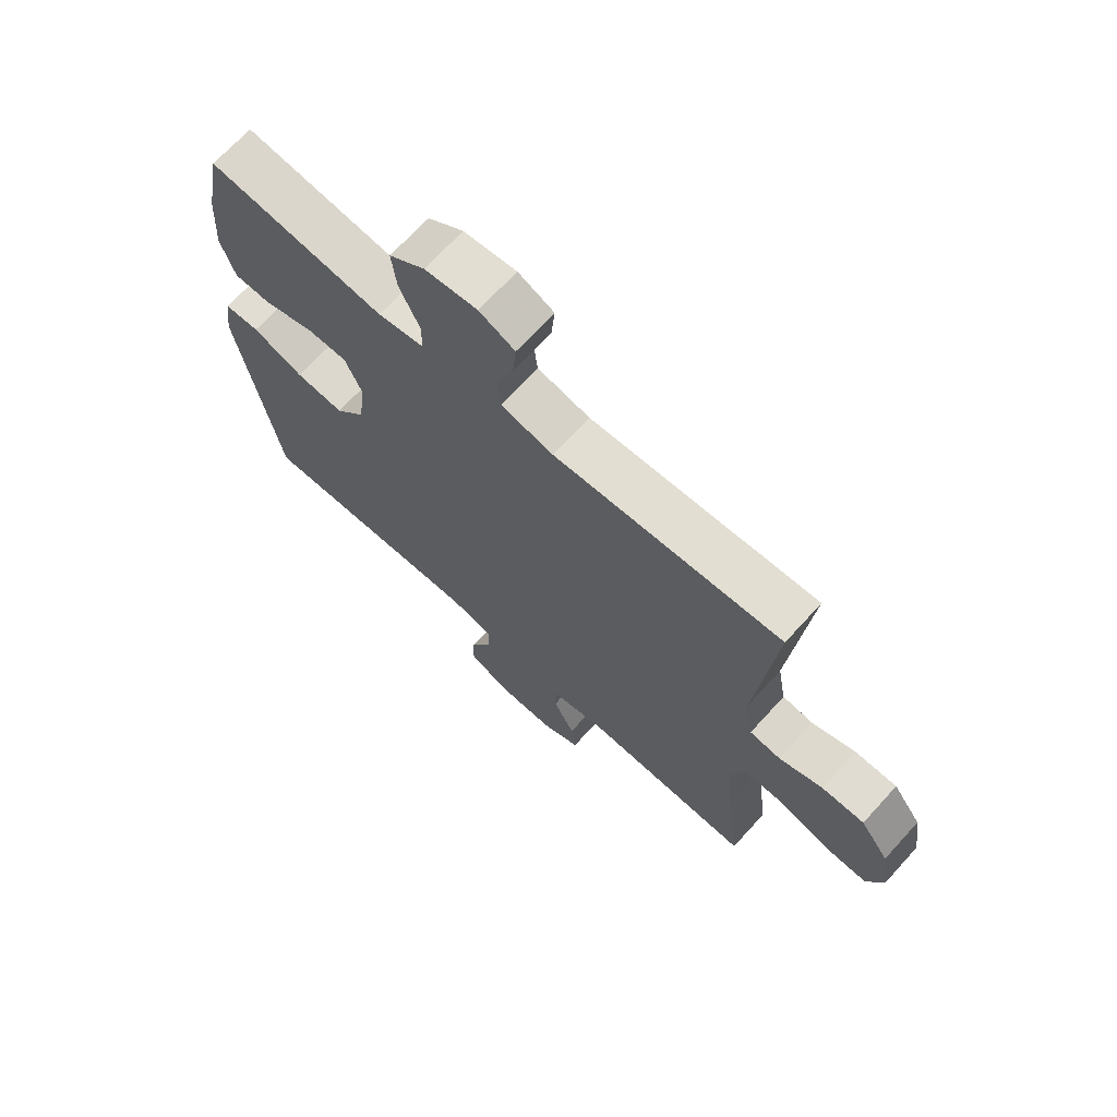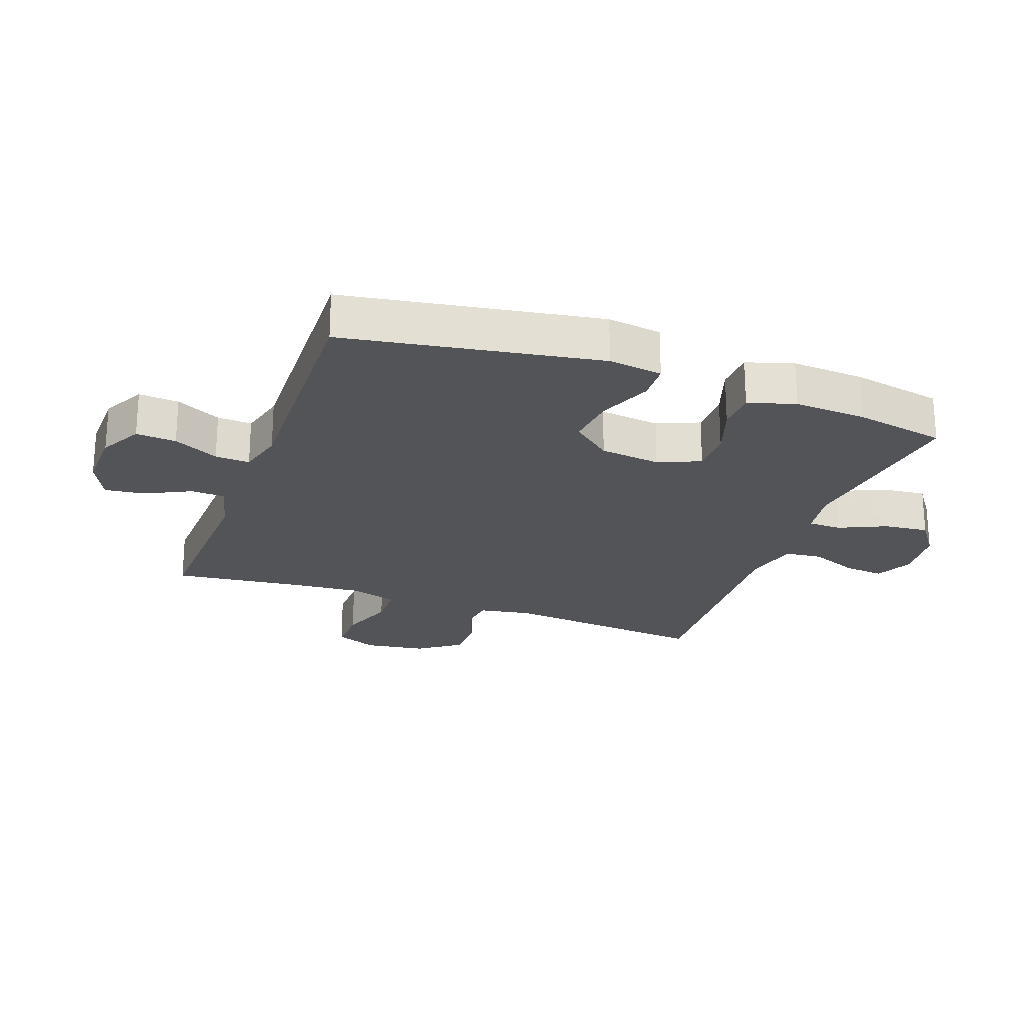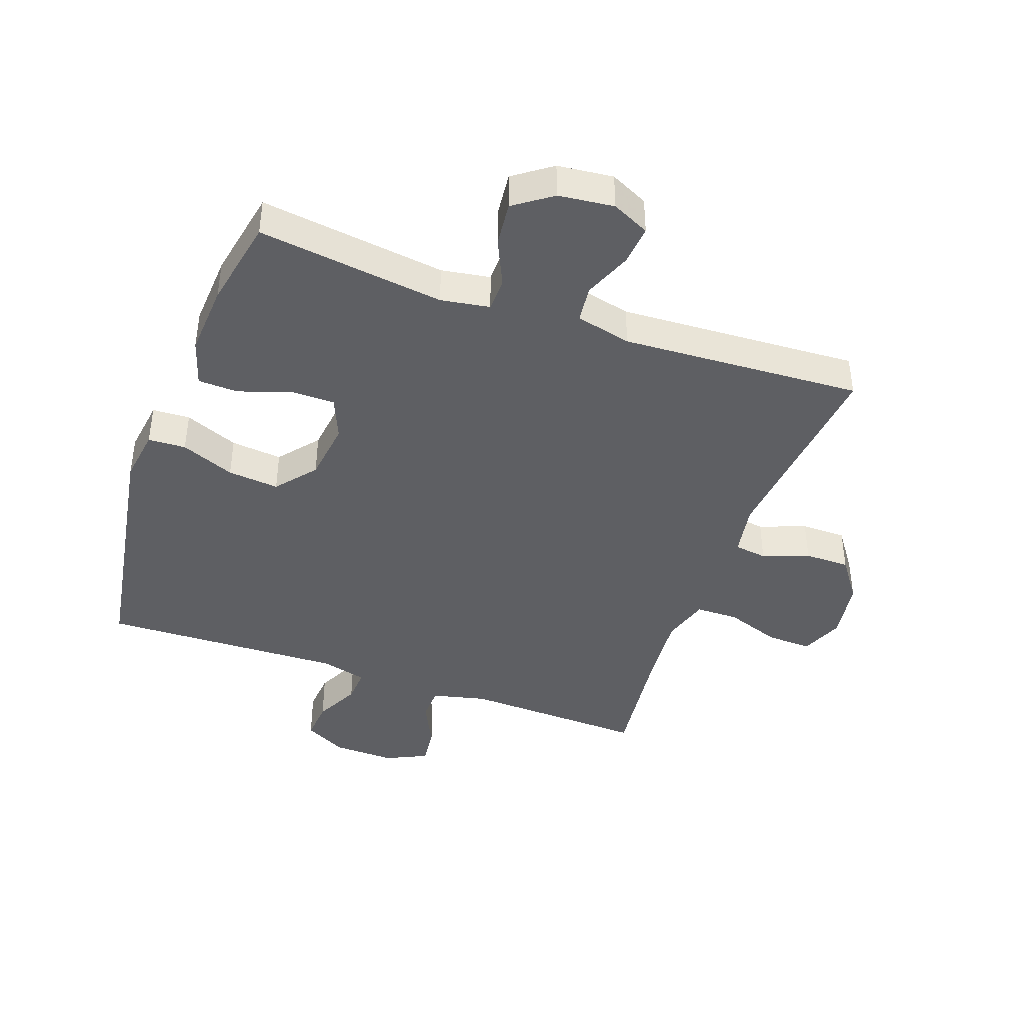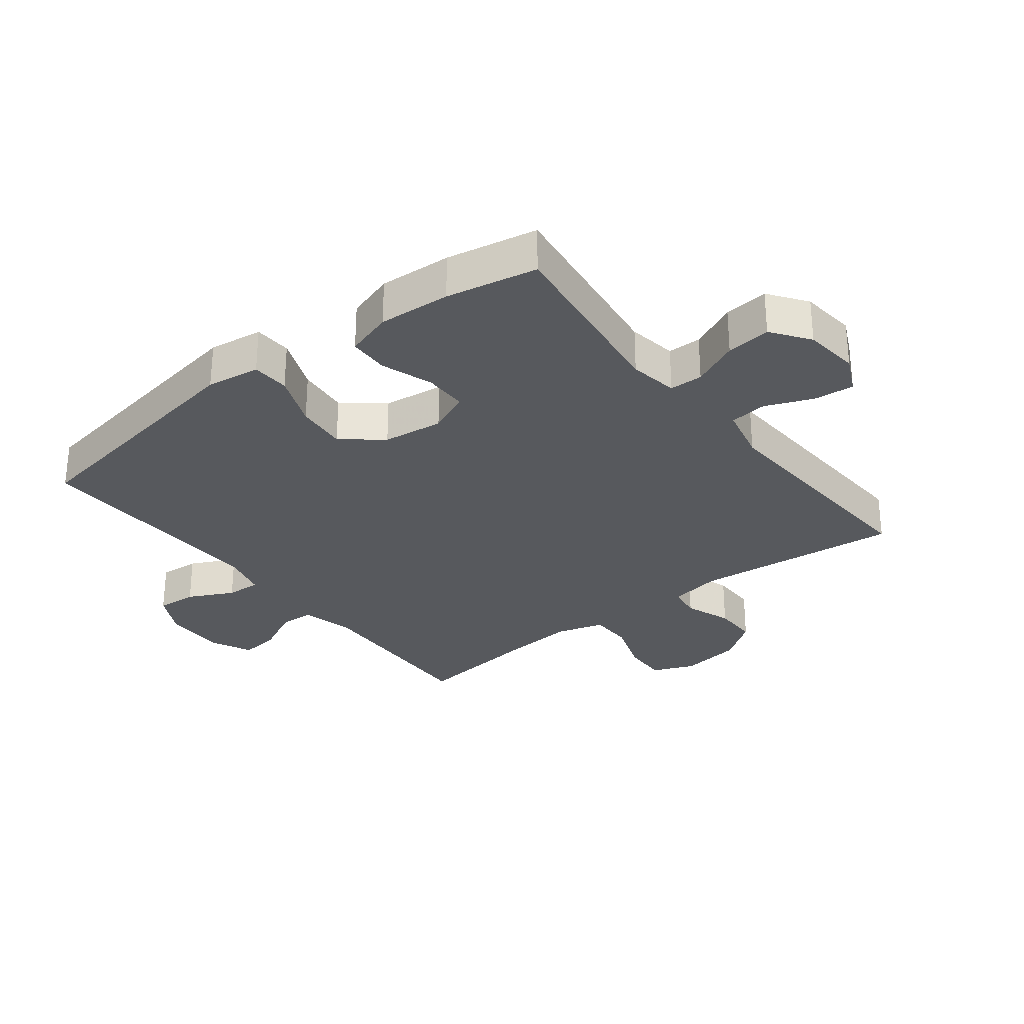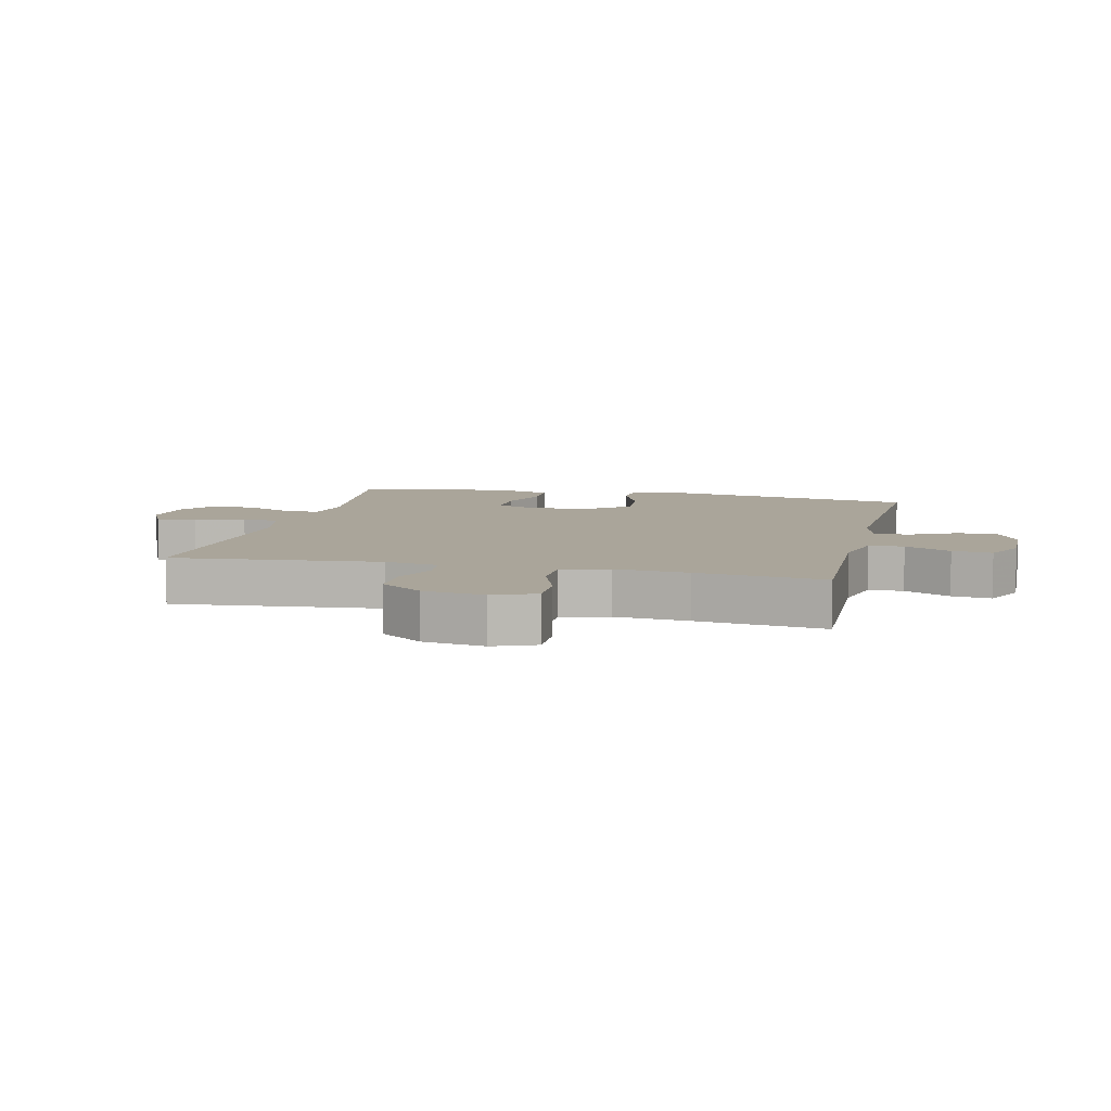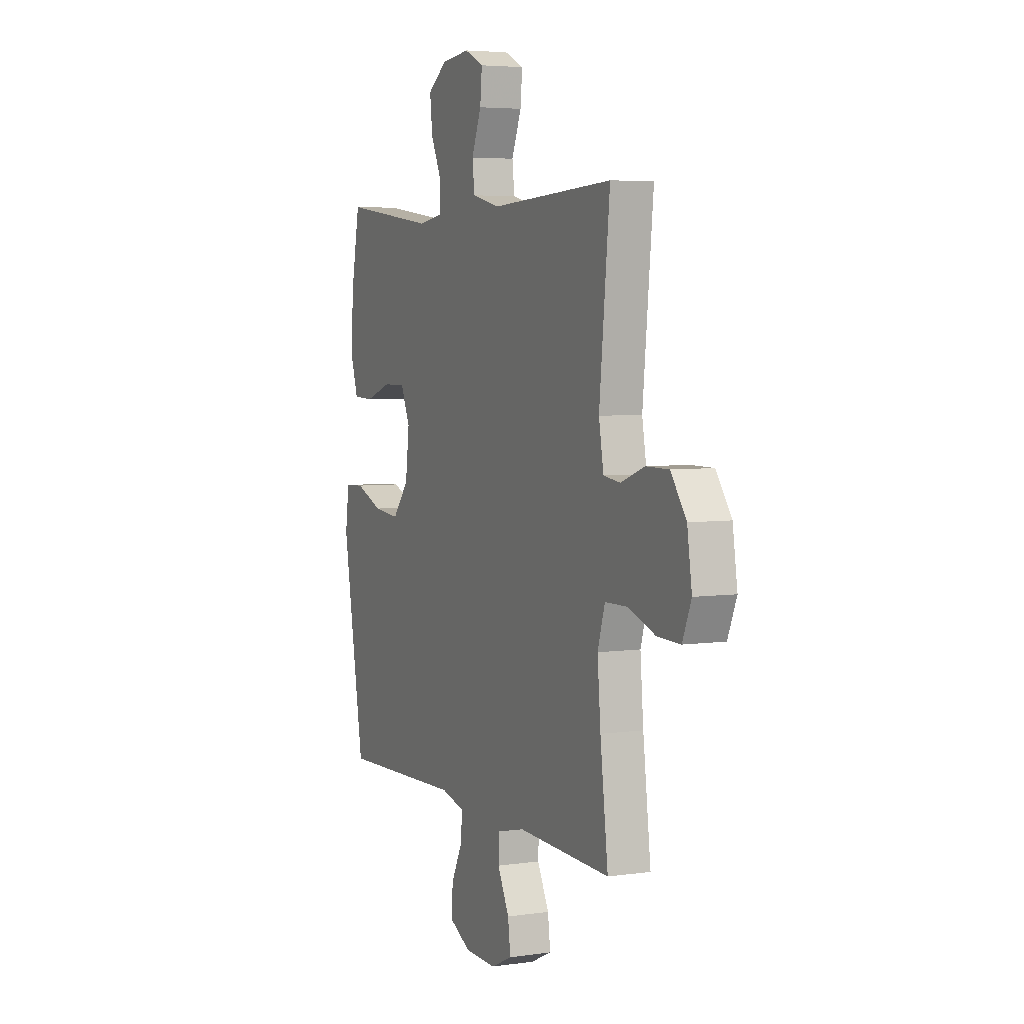
<metadata>
{"format":"obj","ext":"obj","renderer":"f3d","projection":"perspective","resolution":1024,"background":"white","views":[{"elev":69.2,"azim":42.3,"up":"+Z"},{"elev":-23.2,"azim":-110.1,"up":"+Y"},{"elev":-42.0,"azim":-19.8,"up":"+Y"},{"elev":-29.4,"azim":-52.2,"up":"+Y"},{"elev":7.7,"azim":103.3,"up":"+Y"},{"elev":4.9,"azim":65.5,"up":"+Z"}]}
</metadata>
<code>
v -0.5 0.07 -0.5
v -0.569 0.07 -0.09
v -0.557 0.07 -0.003
v -0.496 0.07 0
v -0.409 0.07 -0.035
v -0.326 0.07 -0.043
v -0.274 0.07 0.021
v -0.262 0.07 0.119
v -0.291 0.07 0.187
v -0.362 0.07 0.187
v -0.446 0.07 0.158
v -0.511 0.07 0.16
v -0.535 0.07 0.236
v -0.528 0.07 0.353
v -0.5 0.07 0.5
v -0.198 0.07 0.461
v -0.119 0.07 0.474
v -0.118 0.07 0.528
v -0.153 0.07 0.604
v -0.161 0.07 0.676
v -0.1 0.07 0.72
v -0.01 0.07 0.73
v 0.051 0.07 0.701
v 0.045 0.07 0.636
v 0.014 0.07 0.559
v 0.021 0.07 0.499
v 0.111 0.07 0.478
v 0.5 0.07 0.5
v 0.467 0.07 0.166
v 0.482 0.07 0.081
v 0.535 0.07 0.074
v 0.61 0.07 0.102
v 0.683 0.07 0.102
v 0.732 0.07 0.034
v 0.747 0.07 -0.065
v 0.719 0.07 -0.133
v 0.646 0.07 -0.131
v 0.557 0.07 -0.1
v 0.488 0.07 -0.101
v 0.465 0.07 -0.177
v 0.475 0.07 -0.295
v 0.5 0.07 -0.5
v 0.204 0.07 -0.49
v 0.116 0.07 -0.511
v 0.114 0.07 -0.567
v 0.151 0.07 -0.641
v 0.159 0.07 -0.705
v 0.092 0.07 -0.737
v -0.009 0.07 -0.735
v -0.078 0.07 -0.699
v -0.073 0.07 -0.634
v -0.037 0.07 -0.561
v -0.034 0.07 -0.505
v -0.109 0.07 -0.486
v -0.5 0 -0.5
v -0.569 0 -0.09
v -0.557 0 -0.003
v -0.496 0 0
v -0.409 0 -0.035
v -0.326 0 -0.043
v -0.274 0 0.021
v -0.262 0 0.119
v -0.291 0 0.187
v -0.362 0 0.187
v -0.446 0 0.158
v -0.511 0 0.16
v -0.535 0 0.236
v -0.528 0 0.353
v -0.5 0 0.5
v -0.198 0 0.461
v -0.119 0 0.474
v -0.118 0 0.528
v -0.153 0 0.604
v -0.161 0 0.676
v -0.1 0 0.72
v -0.01 0 0.73
v 0.051 0 0.701
v 0.045 0 0.636
v 0.014 0 0.559
v 0.021 0 0.499
v 0.111 0 0.478
v 0.5 0 0.5
v 0.467 0 0.166
v 0.482 0 0.081
v 0.535 0 0.074
v 0.61 0 0.102
v 0.683 0 0.102
v 0.732 0 0.034
v 0.747 0 -0.065
v 0.719 0 -0.133
v 0.646 0 -0.131
v 0.557 0 -0.1
v 0.488 0 -0.101
v 0.465 0 -0.177
v 0.475 0 -0.295
v 0.5 0 -0.5
v 0.204 0 -0.49
v 0.116 0 -0.511
v 0.114 0 -0.567
v 0.151 0 -0.641
v 0.159 0 -0.705
v 0.092 0 -0.737
v -0.009 0 -0.735
v -0.078 0 -0.699
v -0.073 0 -0.634
v -0.037 0 -0.561
v -0.034 0 -0.505
v -0.109 0 -0.486
f 49 50 51 52
f 49 52 53
f 48 49 53
f 45 46 47 48
f 44 45 48 53
f 43 44 53 54
f 41 42 43
f 40 41 43 54
f 35 36 37 38
f 35 38 39
f 34 35 39
f 31 32 33 34
f 30 31 34 39
f 29 30 39 40
f 27 28 29
f 26 27 29 40
f 22 23 24 25
f 22 25 26
f 21 22 26
f 18 19 20 21
f 17 18 21 26
f 13 14 15 16
f 13 16 17
f 10 11 12 13
f 9 10 13 17
f 8 9 17 26
f 2 3 4 5
f 2 5 6
f 1 2 6
f 54 1 6 7
f 26 40 54
f 7 8 26 54
f 106 105 104 103
f 107 106 103
f 107 103 102
f 102 101 100 99
f 107 102 99 98
f 108 107 98 97
f 97 96 95
f 108 97 95 94
f 92 91 90 89
f 93 92 89
f 93 89 88
f 88 87 86 85
f 93 88 85 84
f 94 93 84 83
f 83 82 81
f 94 83 81 80
f 79 78 77 76
f 80 79 76
f 80 76 75
f 75 74 73 72
f 80 75 72 71
f 70 69 68 67
f 71 70 67
f 67 66 65 64
f 71 67 64 63
f 80 71 63 62
f 59 58 57 56
f 60 59 56
f 60 56 55
f 61 60 55 108
f 108 94 80
f 108 80 62 61
f 1 55 56 2
f 2 56 57 3
f 3 57 58 4
f 4 58 59 5
f 5 59 60 6
f 6 60 61 7
f 7 61 62 8
f 8 62 63 9
f 9 63 64 10
f 10 64 65 11
f 11 65 66 12
f 12 66 67 13
f 13 67 68 14
f 14 68 69 15
f 15 69 70 16
f 16 70 71 17
f 17 71 72 18
f 18 72 73 19
f 19 73 74 20
f 20 74 75 21
f 21 75 76 22
f 22 76 77 23
f 23 77 78 24
f 24 78 79 25
f 25 79 80 26
f 26 80 81 27
f 27 81 82 28
f 28 82 83 29
f 29 83 84 30
f 30 84 85 31
f 31 85 86 32
f 32 86 87 33
f 33 87 88 34
f 34 88 89 35
f 35 89 90 36
f 36 90 91 37
f 37 91 92 38
f 38 92 93 39
f 39 93 94 40
f 40 94 95 41
f 41 95 96 42
f 42 96 97 43
f 43 97 98 44
f 44 98 99 45
f 45 99 100 46
f 46 100 101 47
f 47 101 102 48
f 48 102 103 49
f 49 103 104 50
f 50 104 105 51
f 51 105 106 52
f 52 106 107 53
f 53 107 108 54
f 54 108 55 1

</code>
